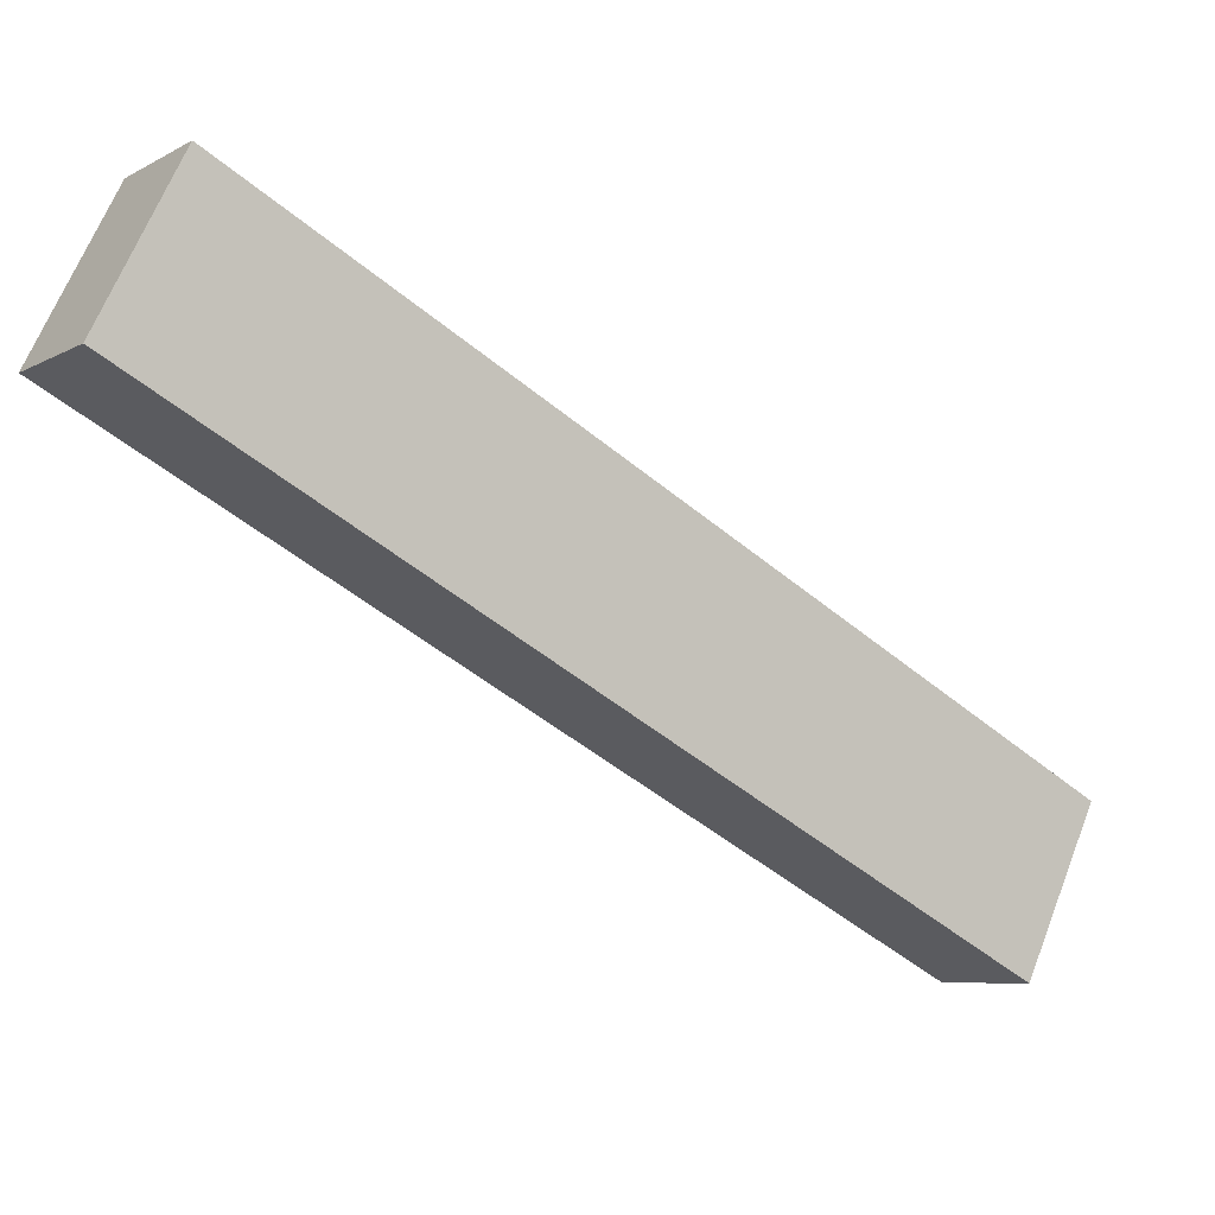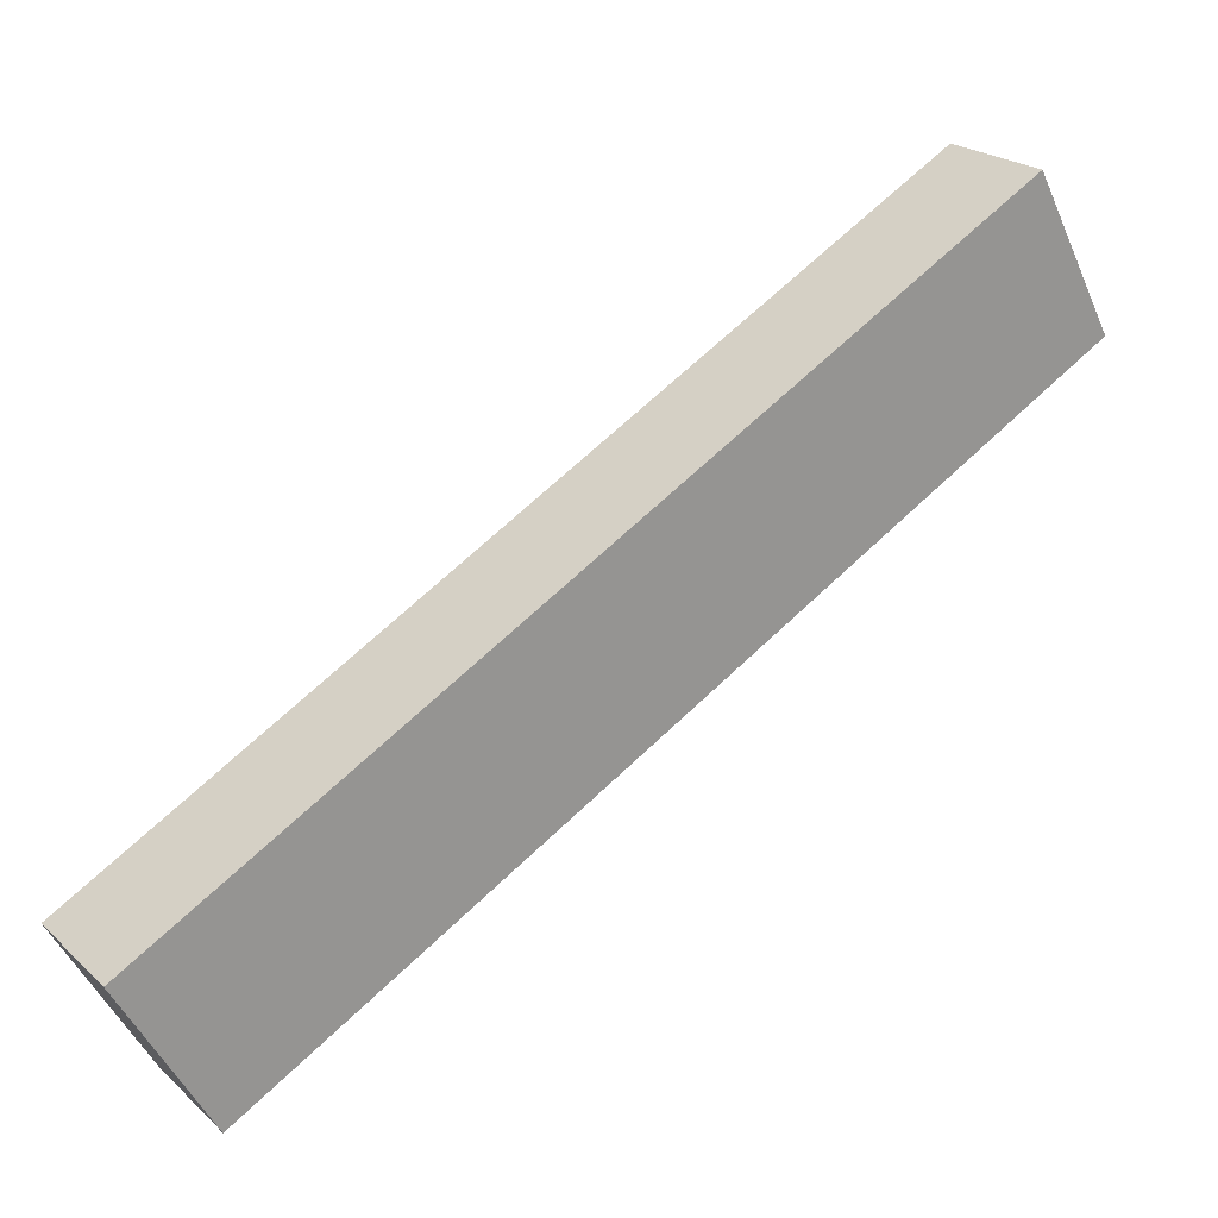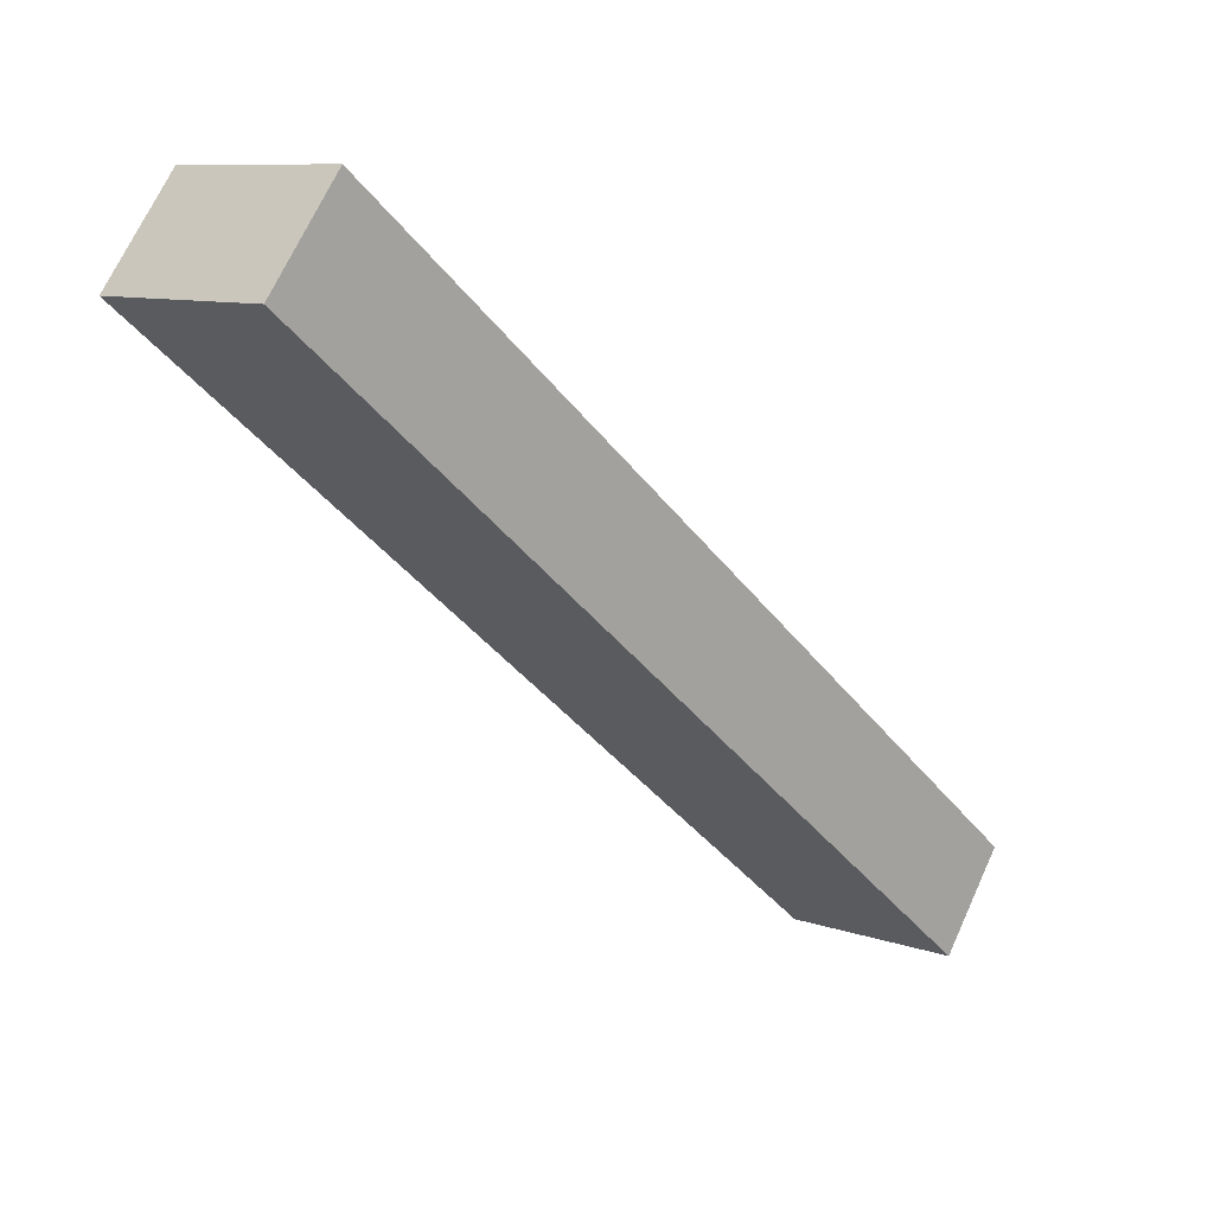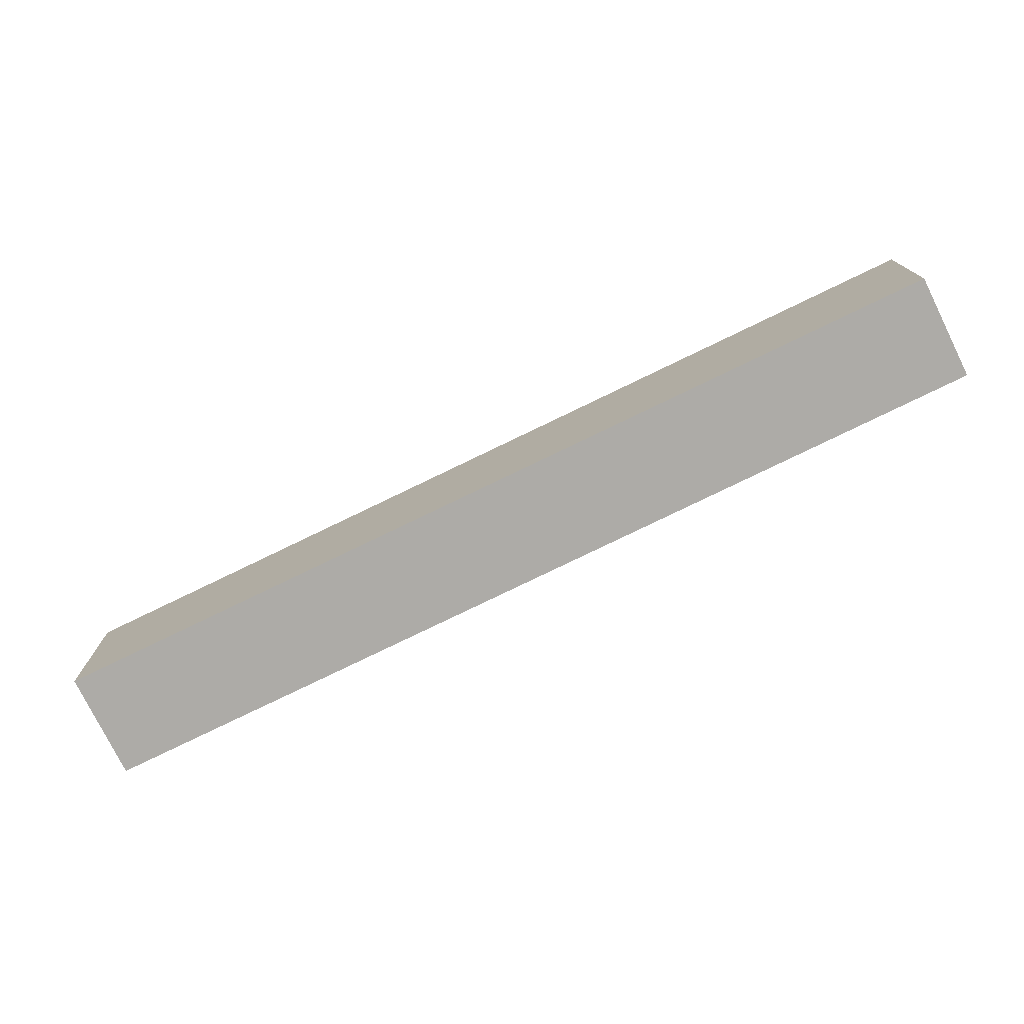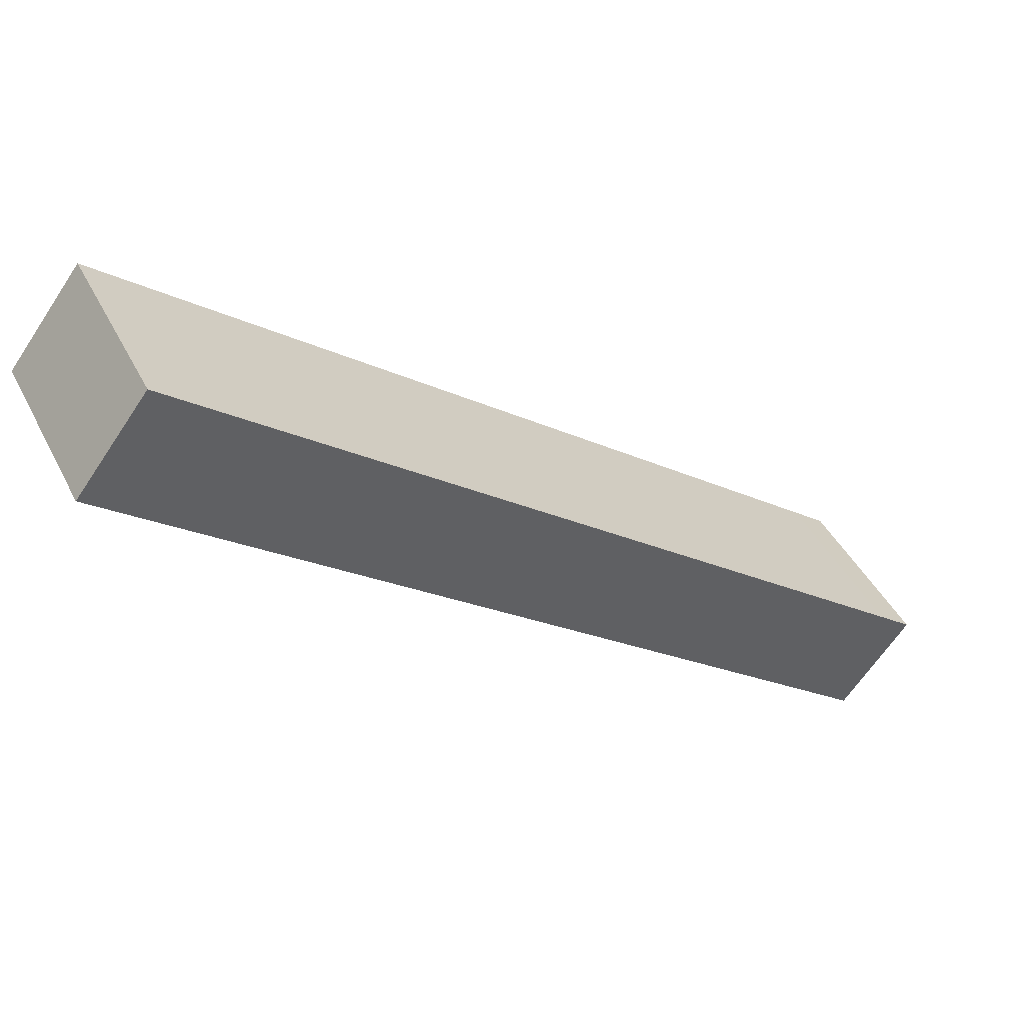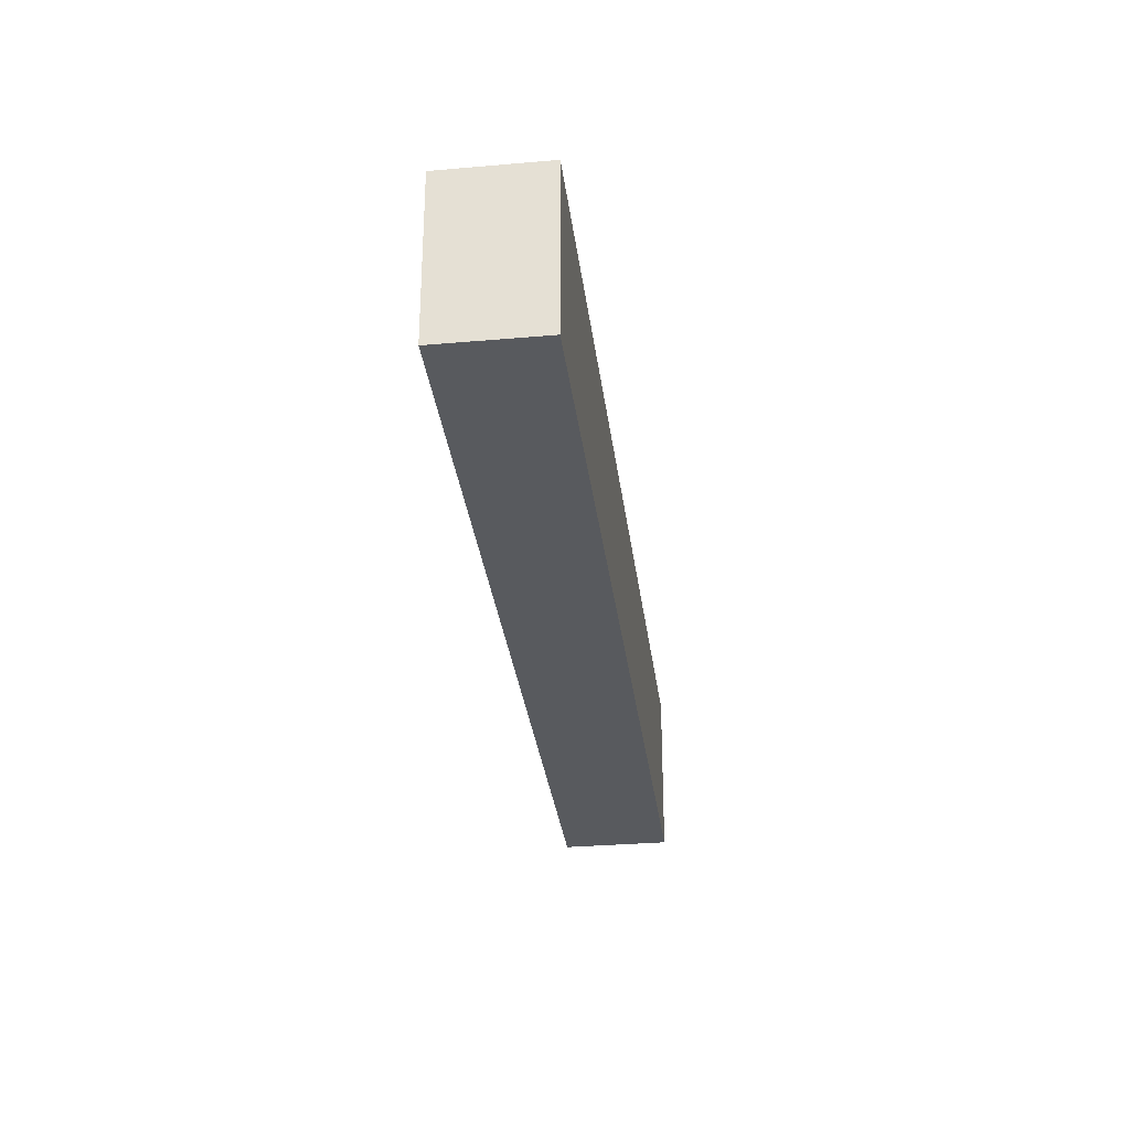
<metadata>
{"format":"obj","ext":"obj","renderer":"f3d","projection":"perspective","resolution":1024,"background":"white","views":[{"elev":66.6,"azim":21.5,"up":"+Z"},{"elev":-50.1,"azim":-156.6,"up":"+Z"},{"elev":9.2,"azim":-47.1,"up":"+Z"},{"elev":-76.4,"azim":64.1,"up":"+Y"},{"elev":43.4,"azim":-25.5,"up":"+Z"},{"elev":-30.7,"azim":135.0,"up":"+Y"}]}
</metadata>
<code>
v  15.44 3.516 -12.09
v  16.11 3.516 -9.804
v  16.79 3.516 -10.34
v  0 3.516 2.153e-16
v  13.96 3.516 -8.114
v  1.385 3.516 1.787
v  16.79 6.333e-16 -10.34
v  16.11 6.003e-16 -9.804
v  13.96 4.968e-16 -8.114
v  1.385 -1.094e-16 1.787
v  15.44 7.401e-16 -12.09
v  0 0 0
g defaultobject
f 1 2 3
f 2 1 4
f 2 4 5
f 5 4 6
f 2 7 3
f 7 2 8
f 8 2 5
f 8 5 9
f 9 5 6
f 9 6 10
f 7 1 3
f 1 7 11
f 11 4 1
f 4 11 12
f 12 6 4
f 6 12 10
f 7 12 11
f 12 7 8
f 12 8 9
f 12 9 10

</code>
